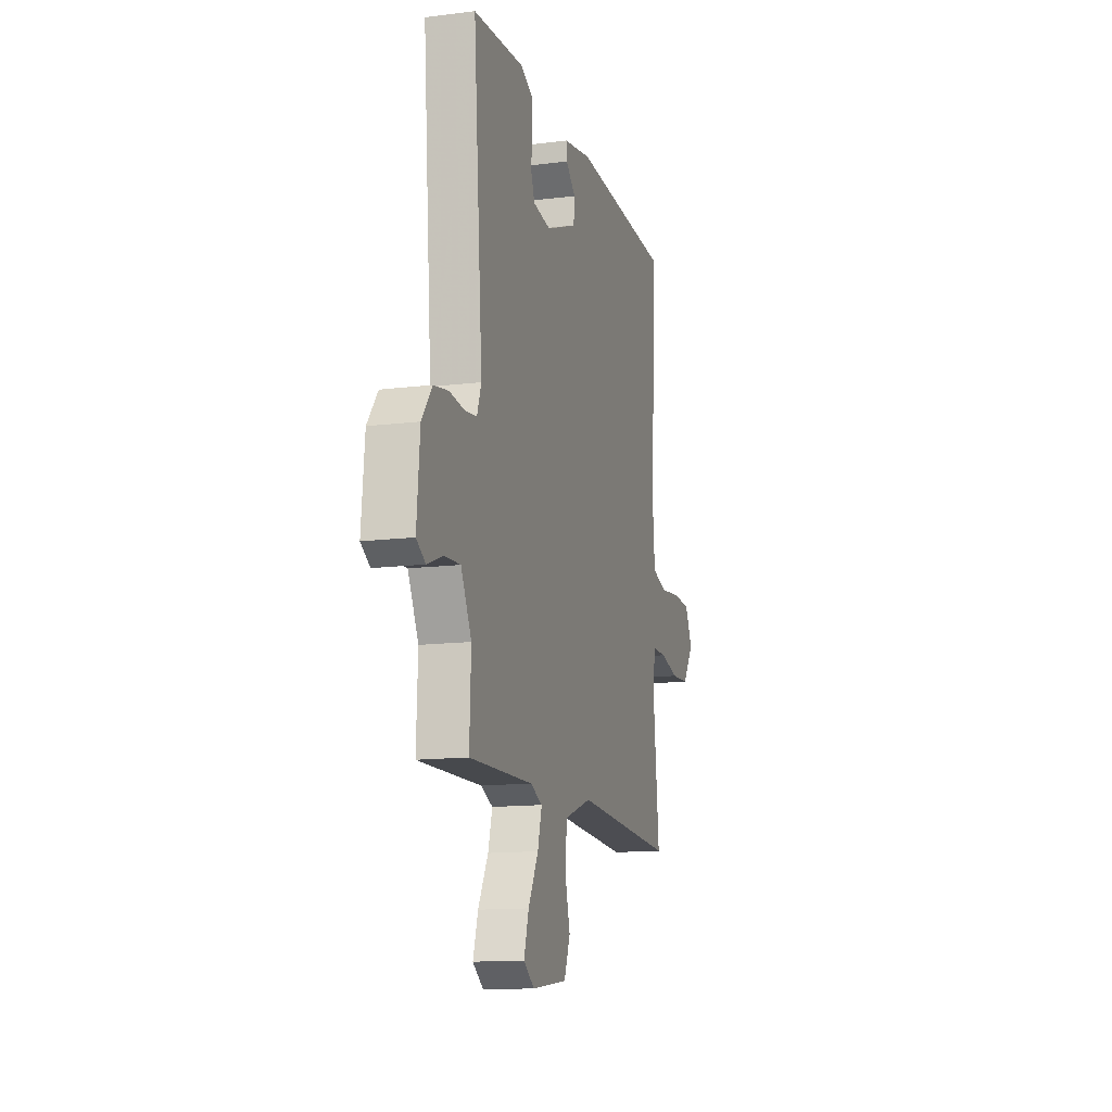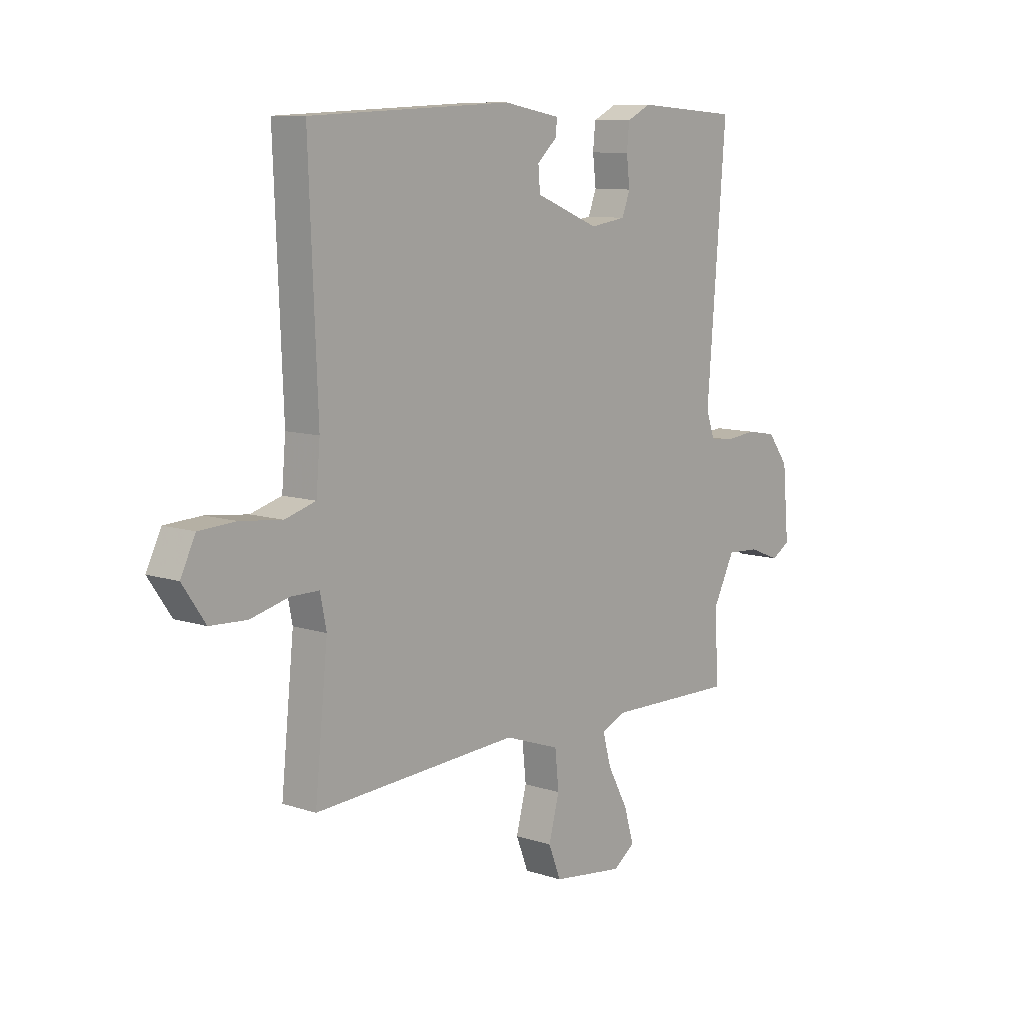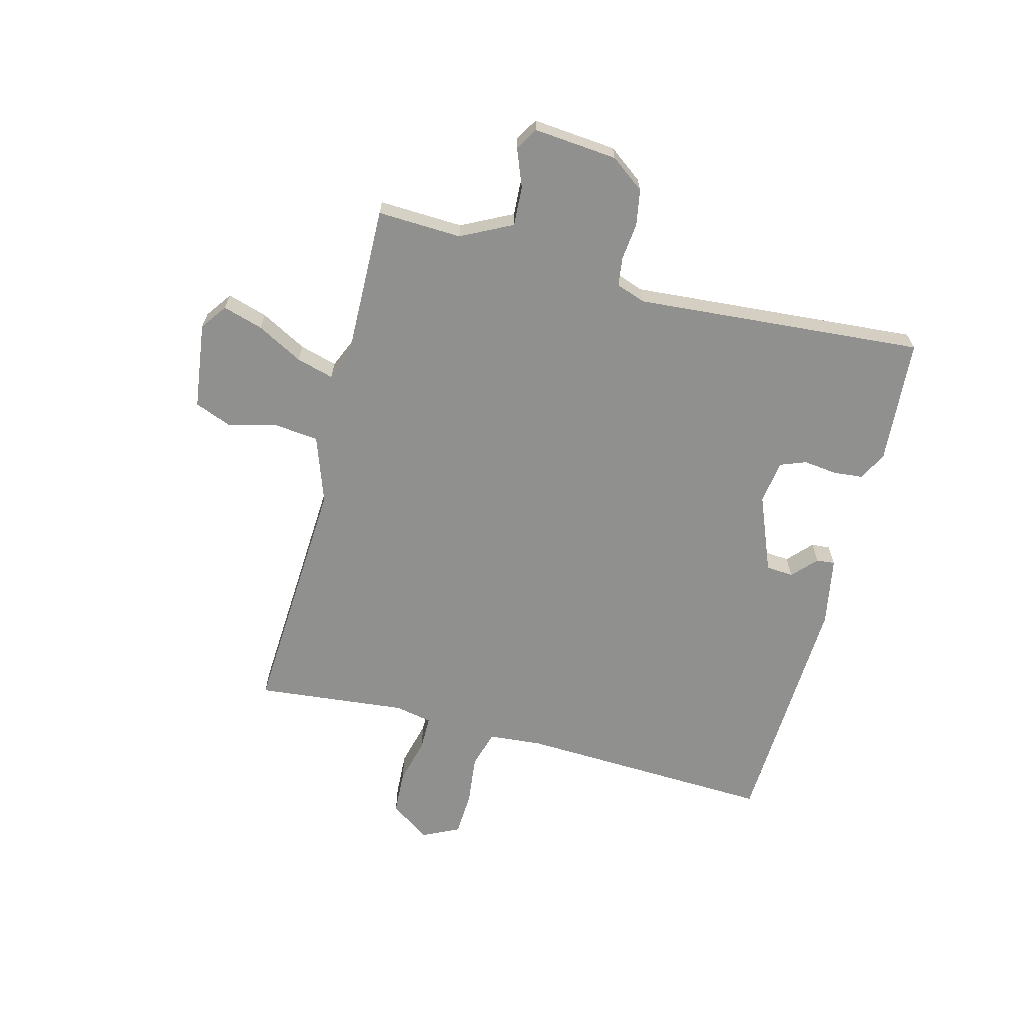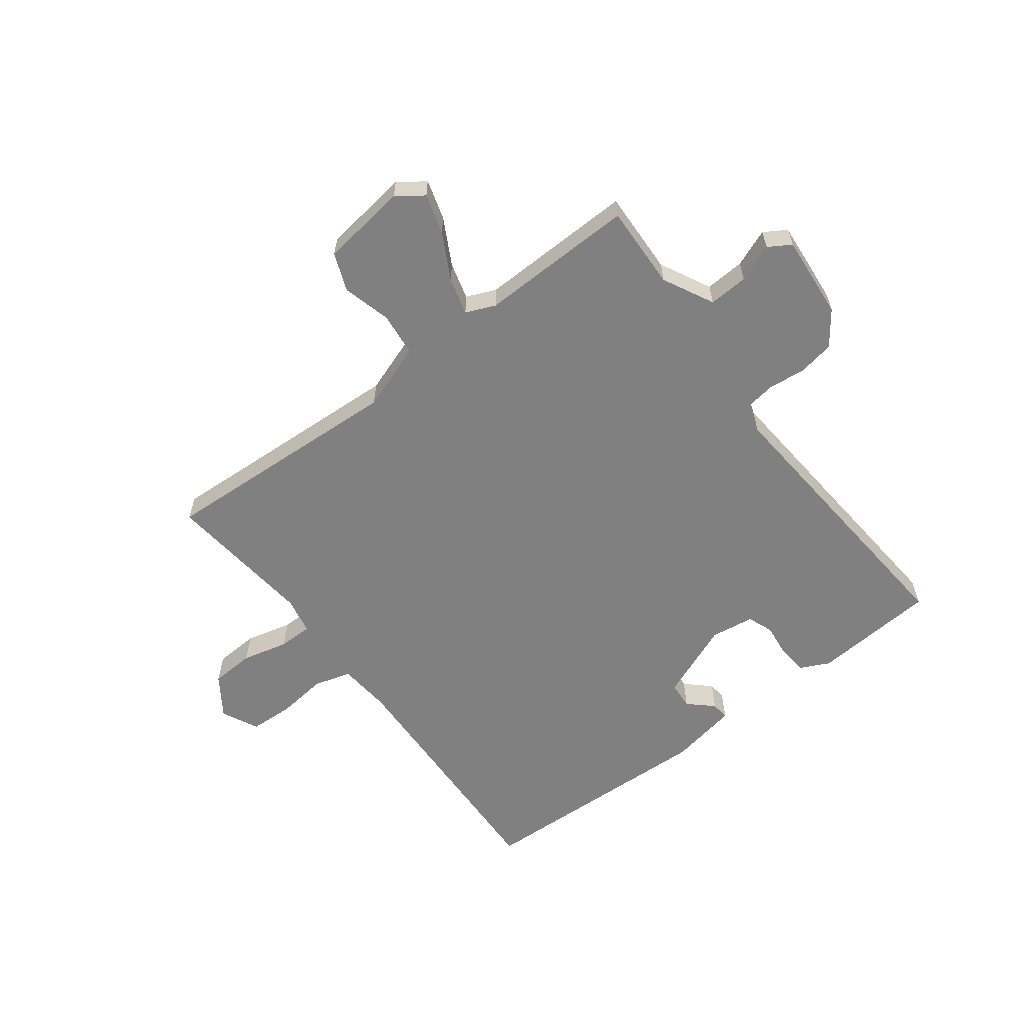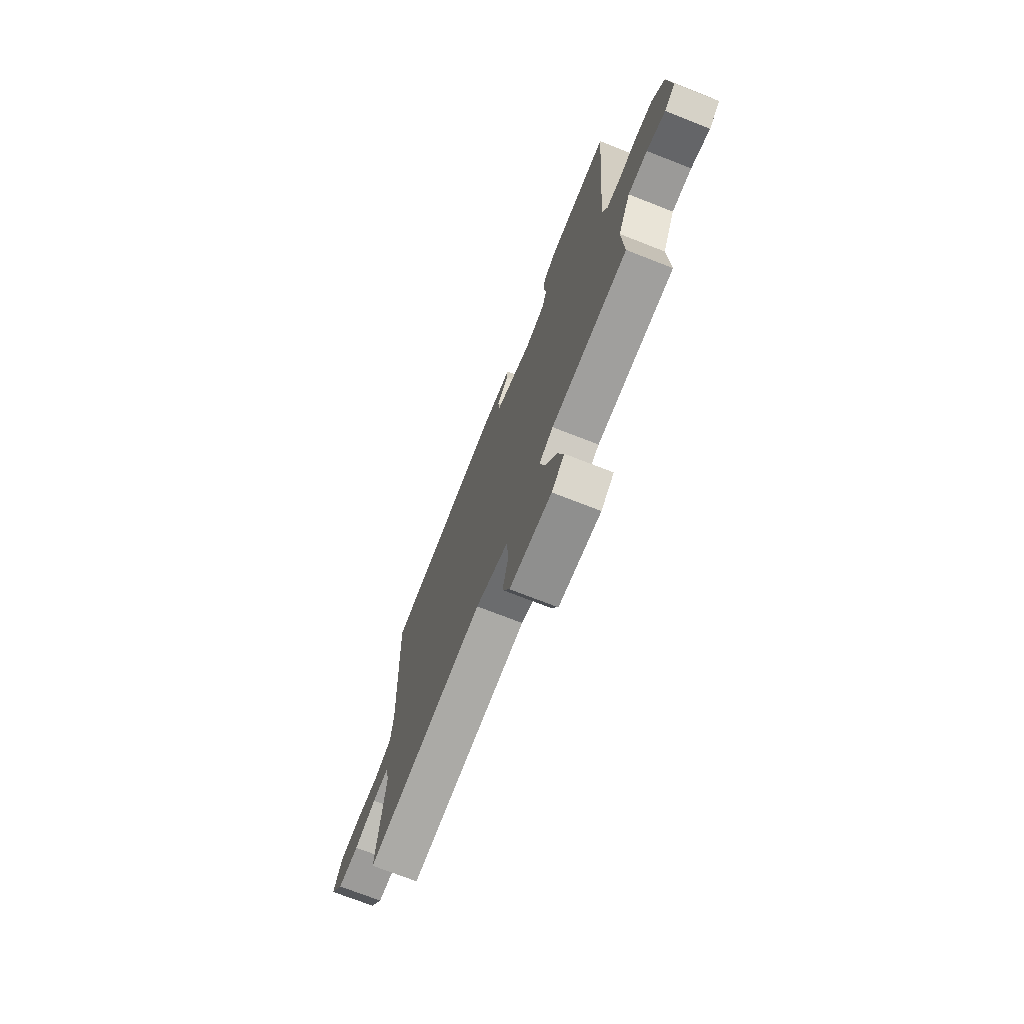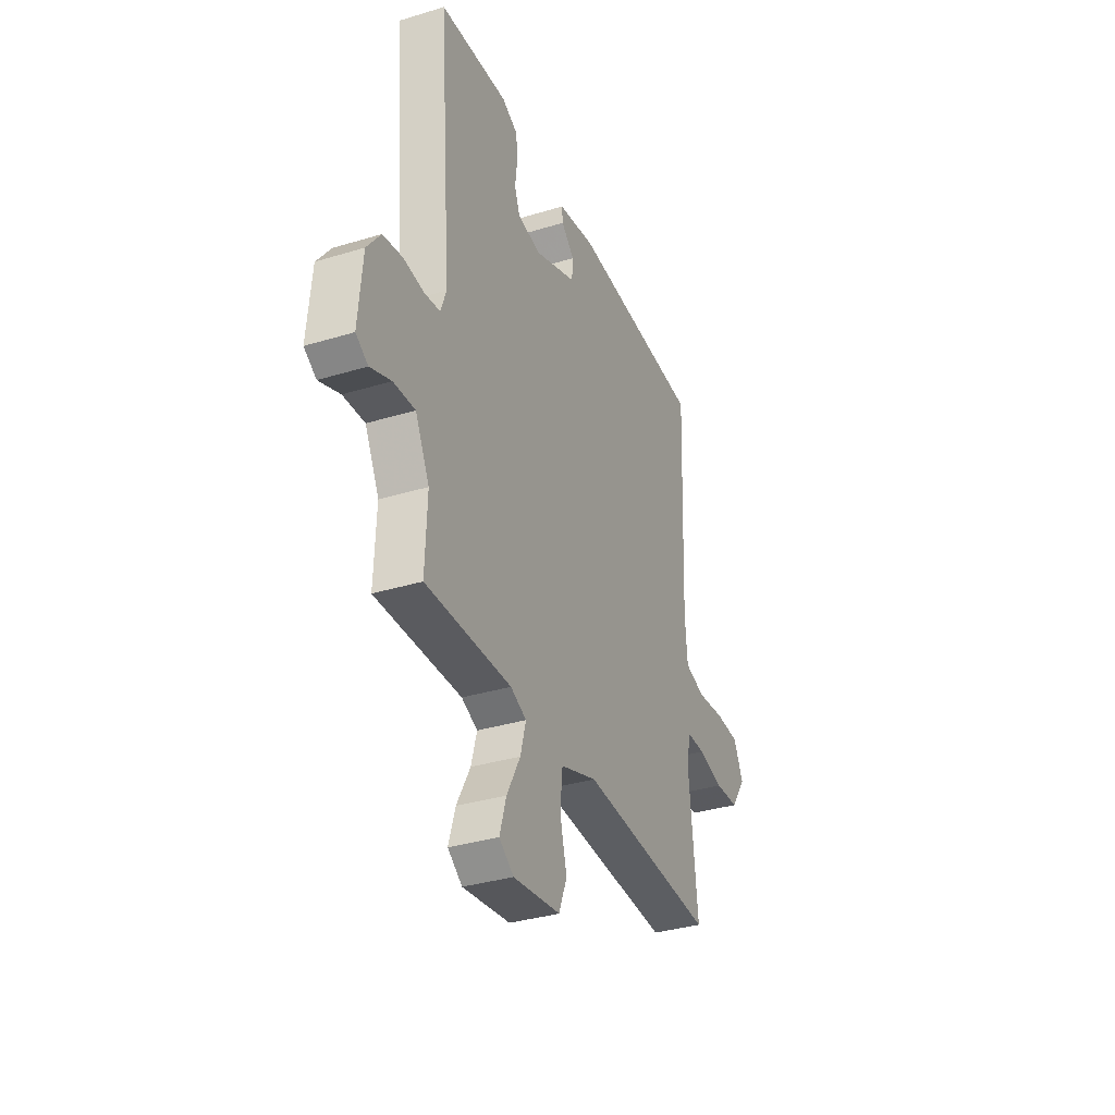
<metadata>
{"format":"obj","ext":"obj","renderer":"f3d","projection":"perspective","resolution":1024,"background":"white","views":[{"elev":-13.4,"azim":-74.2,"up":"+Z"},{"elev":9.7,"azim":130.4,"up":"+Z"},{"elev":-65.6,"azim":-104.6,"up":"+Y"},{"elev":-60.2,"azim":-142.7,"up":"+Y"},{"elev":-72.6,"azim":-111.4,"up":"+Z"},{"elev":-34.7,"azim":-67.8,"up":"+Z"}]}
</metadata>
<code>
v 0.5 0.07 -0.5
v 0.068 0.07 -0.476
v -0.049 0.07 -0.517
v -0.057 0.07 -0.594
v -0.035 0.07 -0.678
v -0.061 0.07 -0.744
v -0.212 0.07 -0.764
v -0.258 0.07 -0.731
v -0.237 0.07 -0.661
v -0.194 0.07 -0.581
v -0.176 0.07 -0.516
v -0.227 0.07 -0.494
v -0.5 0.07 -0.5
v -0.494 0.07 -0.353
v -0.539 0.07 -0.264
v -0.608 0.07 -0.268
v -0.674 0.07 -0.294
v -0.713 0.07 -0.27
v -0.7 0.07 -0.124
v -0.656 0.07 -0.065
v -0.593 0.07 -0.054
v -0.528 0.07 -0.061
v -0.478 0.07 -0.054
v -0.46 0.07 -0.003
v -0.5 0.07 0.5
v -0.283 0.07 0.516
v -0.232 0.07 0.491
v -0.227 0.07 0.439
v -0.234 0.07 0.38
v -0.217 0.07 0.335
v -0.141 0.07 0.324
v -0.007 0.07 0.378
v -0.003 0.07 0.426
v -0.045 0.07 0.465
v -0.048 0.07 0.497
v 0.072 0.07 0.519
v 0.5 0.07 0.5
v 0.482 0.07 0.052
v 0.49 0.07 -0.041
v 0.555 0.07 -0.06
v 0.643 0.07 -0.05
v 0.72 0.07 -0.054
v 0.751 0.07 -0.118
v 0.703 0.07 -0.188
v 0.626 0.07 -0.192
v 0.546 0.07 -0.172
v 0.486 0.07 -0.172
v 0.473 0.07 -0.237
v 0.5 0 -0.5
v 0.068 0 -0.476
v -0.049 0 -0.517
v -0.057 0 -0.594
v -0.035 0 -0.678
v -0.061 0 -0.744
v -0.212 0 -0.764
v -0.258 0 -0.731
v -0.237 0 -0.661
v -0.194 0 -0.581
v -0.176 0 -0.516
v -0.227 0 -0.494
v -0.5 0 -0.5
v -0.494 0 -0.353
v -0.539 0 -0.264
v -0.608 0 -0.268
v -0.674 0 -0.294
v -0.713 0 -0.27
v -0.7 0 -0.124
v -0.656 0 -0.065
v -0.593 0 -0.054
v -0.528 0 -0.061
v -0.478 0 -0.054
v -0.46 0 -0.003
v -0.5 0 0.5
v -0.283 0 0.516
v -0.232 0 0.491
v -0.227 0 0.439
v -0.234 0 0.38
v -0.217 0 0.335
v -0.141 0 0.324
v -0.007 0 0.378
v -0.003 0 0.426
v -0.045 0 0.465
v -0.048 0 0.497
v 0.072 0 0.519
v 0.5 0 0.5
v 0.482 0 0.052
v 0.49 0 -0.041
v 0.555 0 -0.06
v 0.643 0 -0.05
v 0.72 0 -0.054
v 0.751 0 -0.118
v 0.703 0 -0.188
v 0.626 0 -0.192
v 0.546 0 -0.172
v 0.486 0 -0.172
v 0.473 0 -0.237
f 44 45 46
f 43 44 46
f 42 43 46
f 41 42 46
f 40 41 46
f 39 40 46 47
f 38 39 47 48
f 36 37 38
f 35 36 38
f 34 35 38
f 33 34 38
f 32 33 38 48
f 27 28 29
f 26 27 29
f 25 26 29
f 24 25 29
f 23 24 29 30
f 20 21 22
f 19 20 22
f 18 19 22
f 17 18 22
f 16 17 22
f 15 16 22 23
f 23 30 31
f 15 23 31
f 14 15 31
f 8 9 10
f 7 8 10
f 6 7 10
f 5 6 10
f 4 5 10
f 3 4 10 11
f 2 3 11 12
f 48 1 2
f 31 32 48
f 14 31 48
f 13 14 48
f 12 13 48
f 2 12 48
f 94 93 92
f 94 92 91
f 94 91 90
f 94 90 89
f 94 89 88
f 95 94 88 87
f 96 95 87 86
f 86 85 84
f 86 84 83
f 86 83 82
f 86 82 81
f 96 86 81 80
f 77 76 75
f 77 75 74
f 77 74 73
f 77 73 72
f 78 77 72 71
f 70 69 68
f 70 68 67
f 70 67 66
f 70 66 65
f 70 65 64
f 71 70 64 63
f 79 78 71
f 79 71 63
f 79 63 62
f 58 57 56
f 58 56 55
f 58 55 54
f 58 54 53
f 58 53 52
f 59 58 52 51
f 60 59 51 50
f 50 49 96
f 96 80 79
f 96 79 62
f 96 62 61
f 96 61 60
f 96 60 50
f 1 49 50 2
f 2 50 51 3
f 3 51 52 4
f 4 52 53 5
f 5 53 54 6
f 6 54 55 7
f 7 55 56 8
f 8 56 57 9
f 9 57 58 10
f 10 58 59 11
f 11 59 60 12
f 12 60 61 13
f 13 61 62 14
f 14 62 63 15
f 15 63 64 16
f 16 64 65 17
f 17 65 66 18
f 18 66 67 19
f 19 67 68 20
f 20 68 69 21
f 21 69 70 22
f 22 70 71 23
f 23 71 72 24
f 24 72 73 25
f 25 73 74 26
f 26 74 75 27
f 27 75 76 28
f 28 76 77 29
f 29 77 78 30
f 30 78 79 31
f 31 79 80 32
f 32 80 81 33
f 33 81 82 34
f 34 82 83 35
f 35 83 84 36
f 36 84 85 37
f 37 85 86 38
f 38 86 87 39
f 39 87 88 40
f 40 88 89 41
f 41 89 90 42
f 42 90 91 43
f 43 91 92 44
f 44 92 93 45
f 45 93 94 46
f 46 94 95 47
f 47 95 96 48
f 48 96 49 1

</code>
